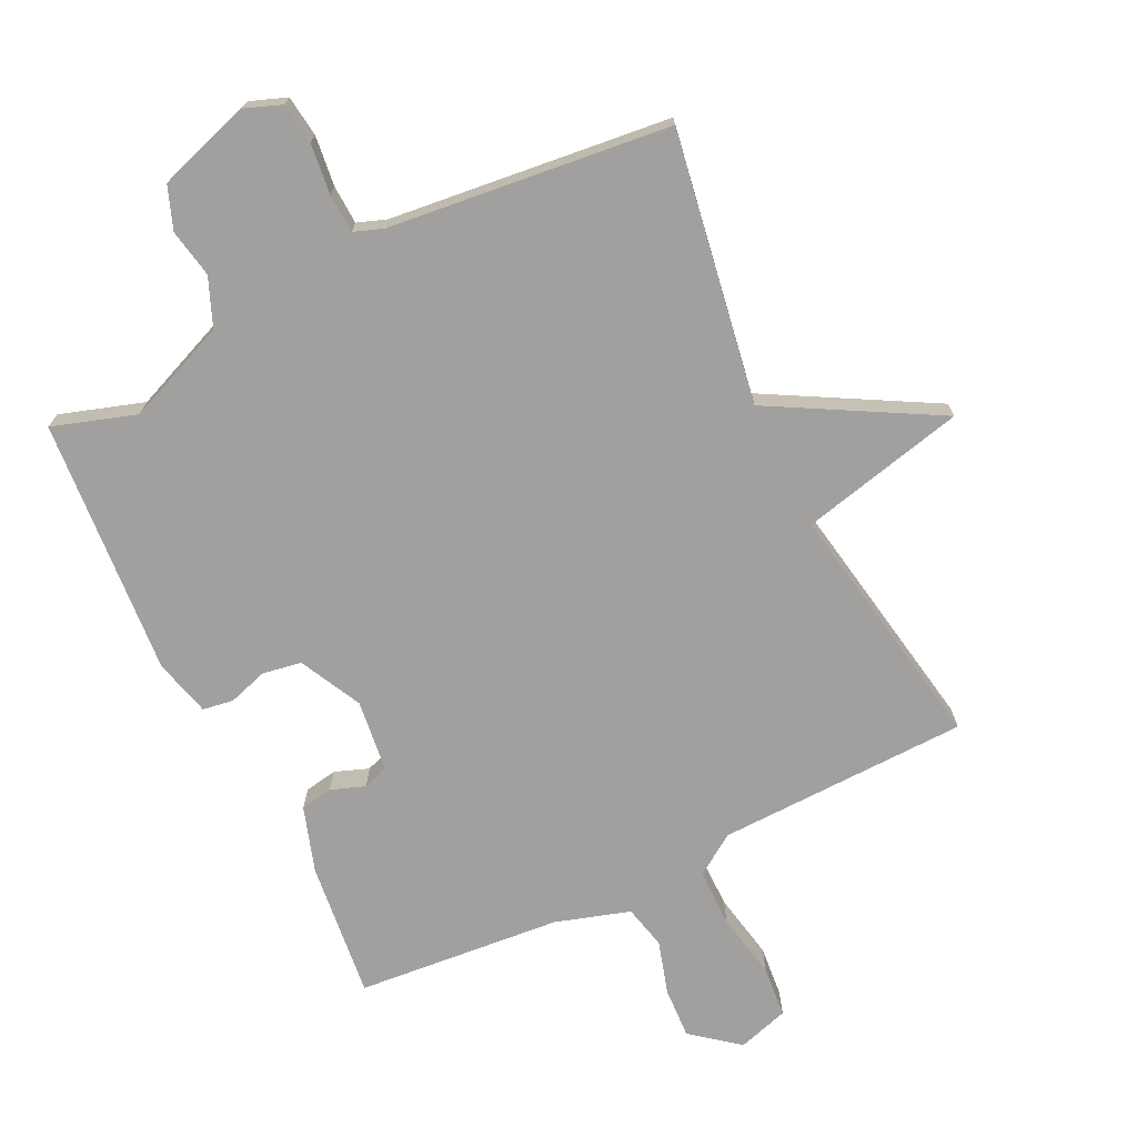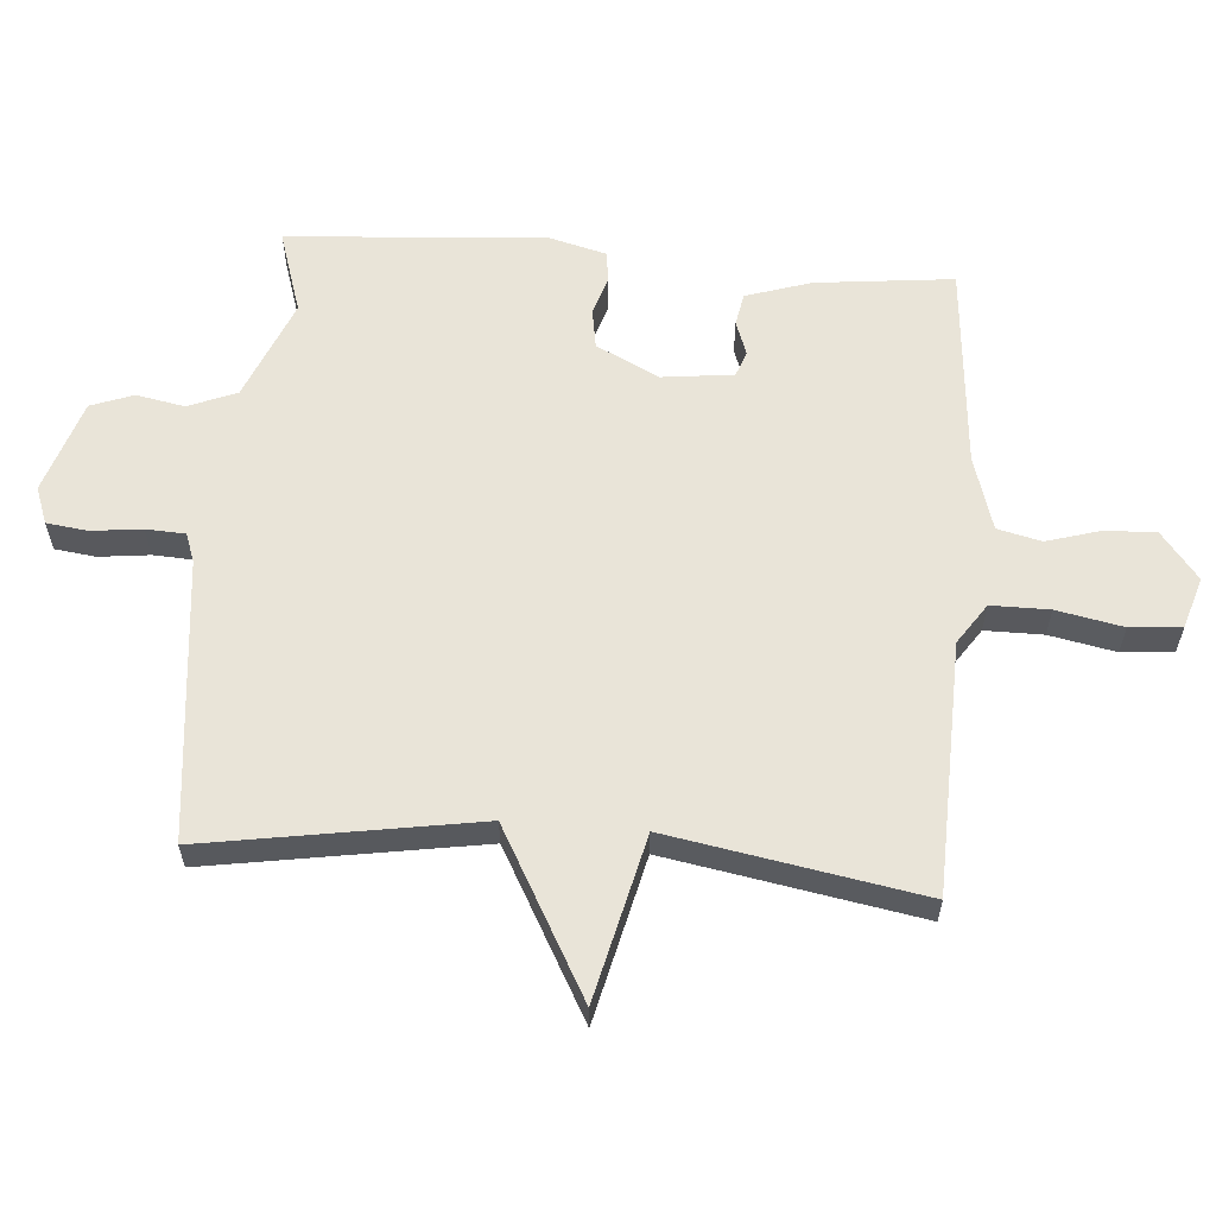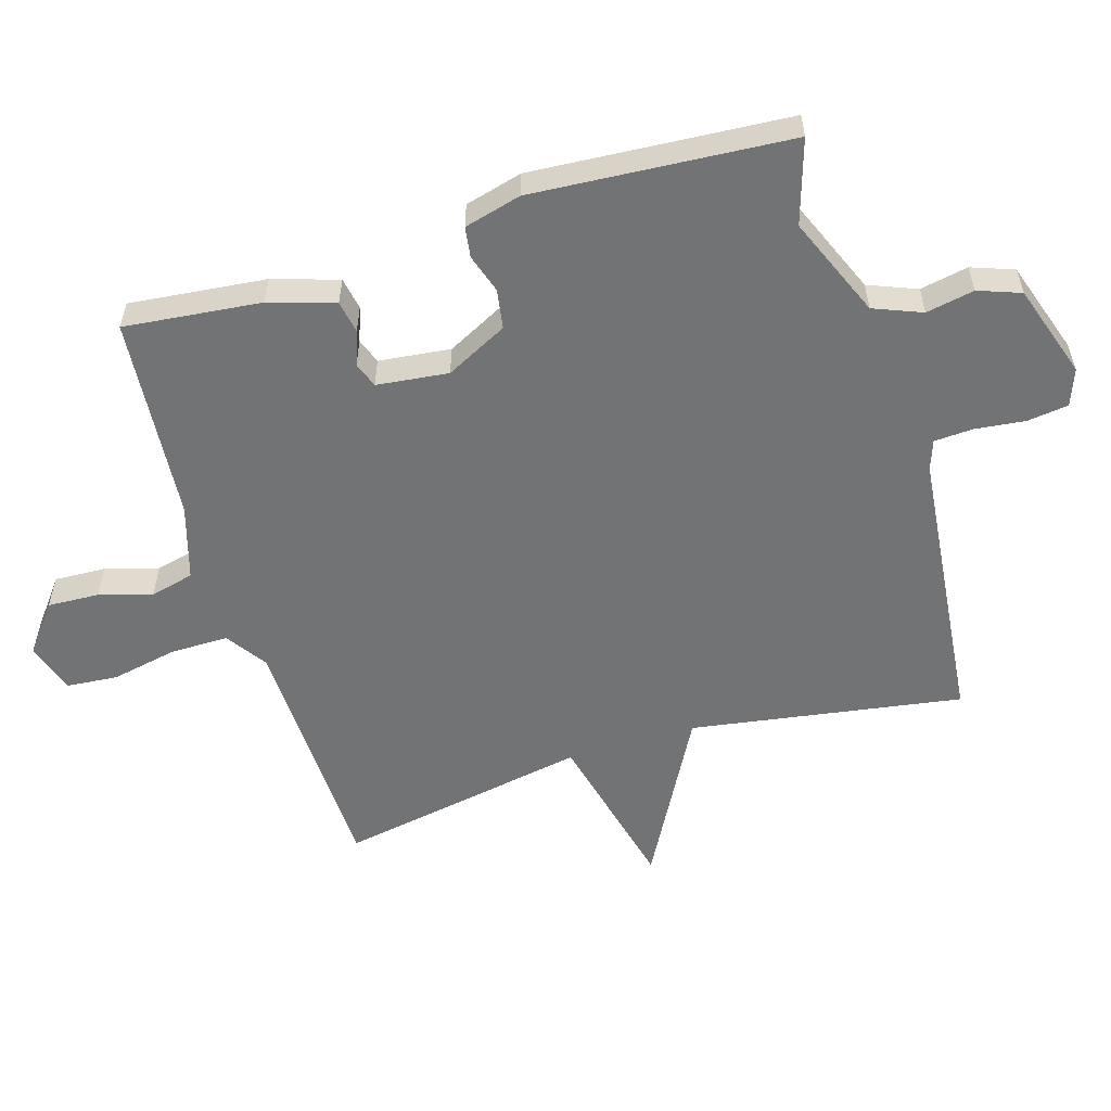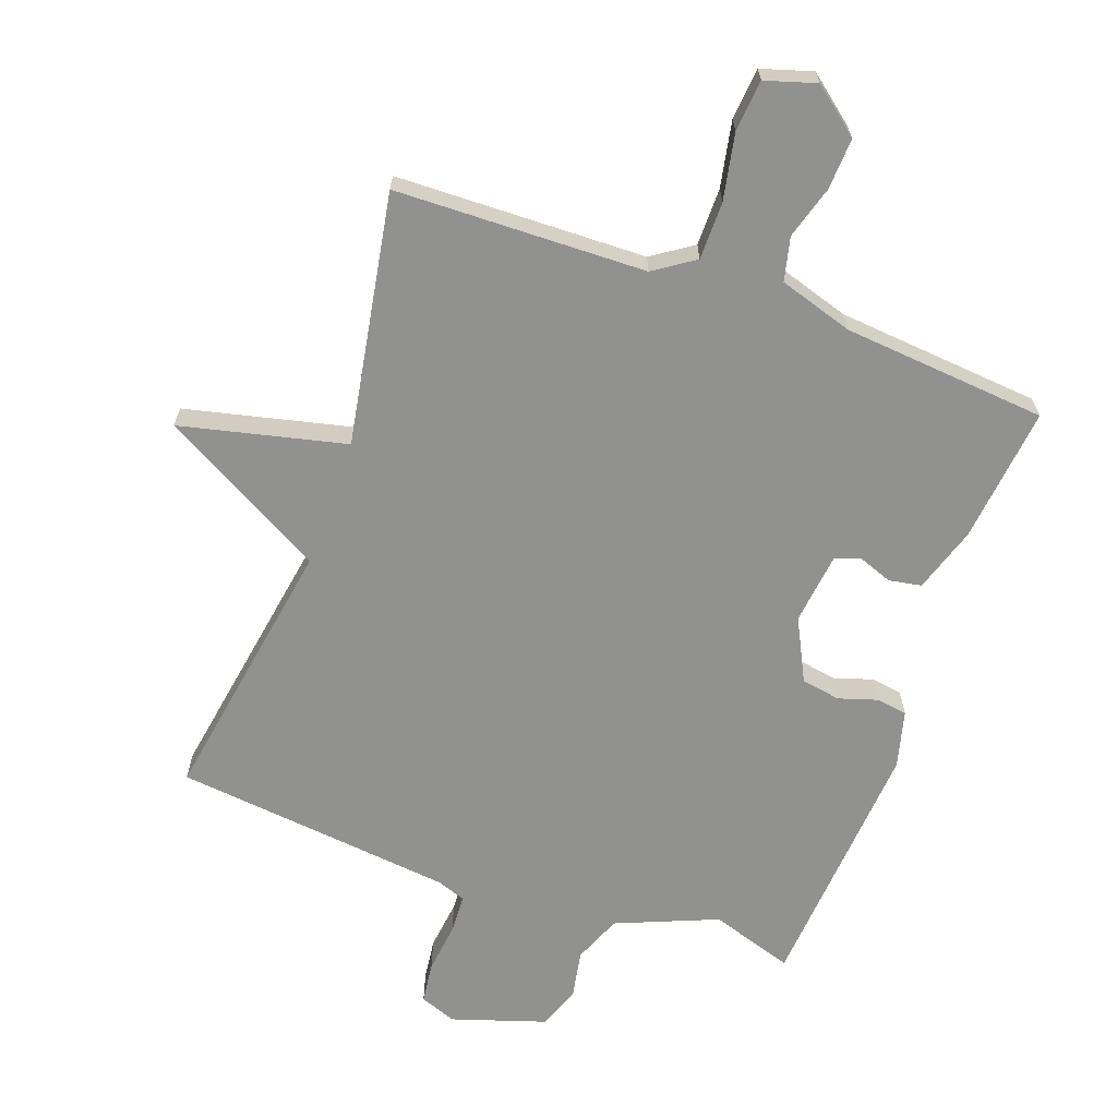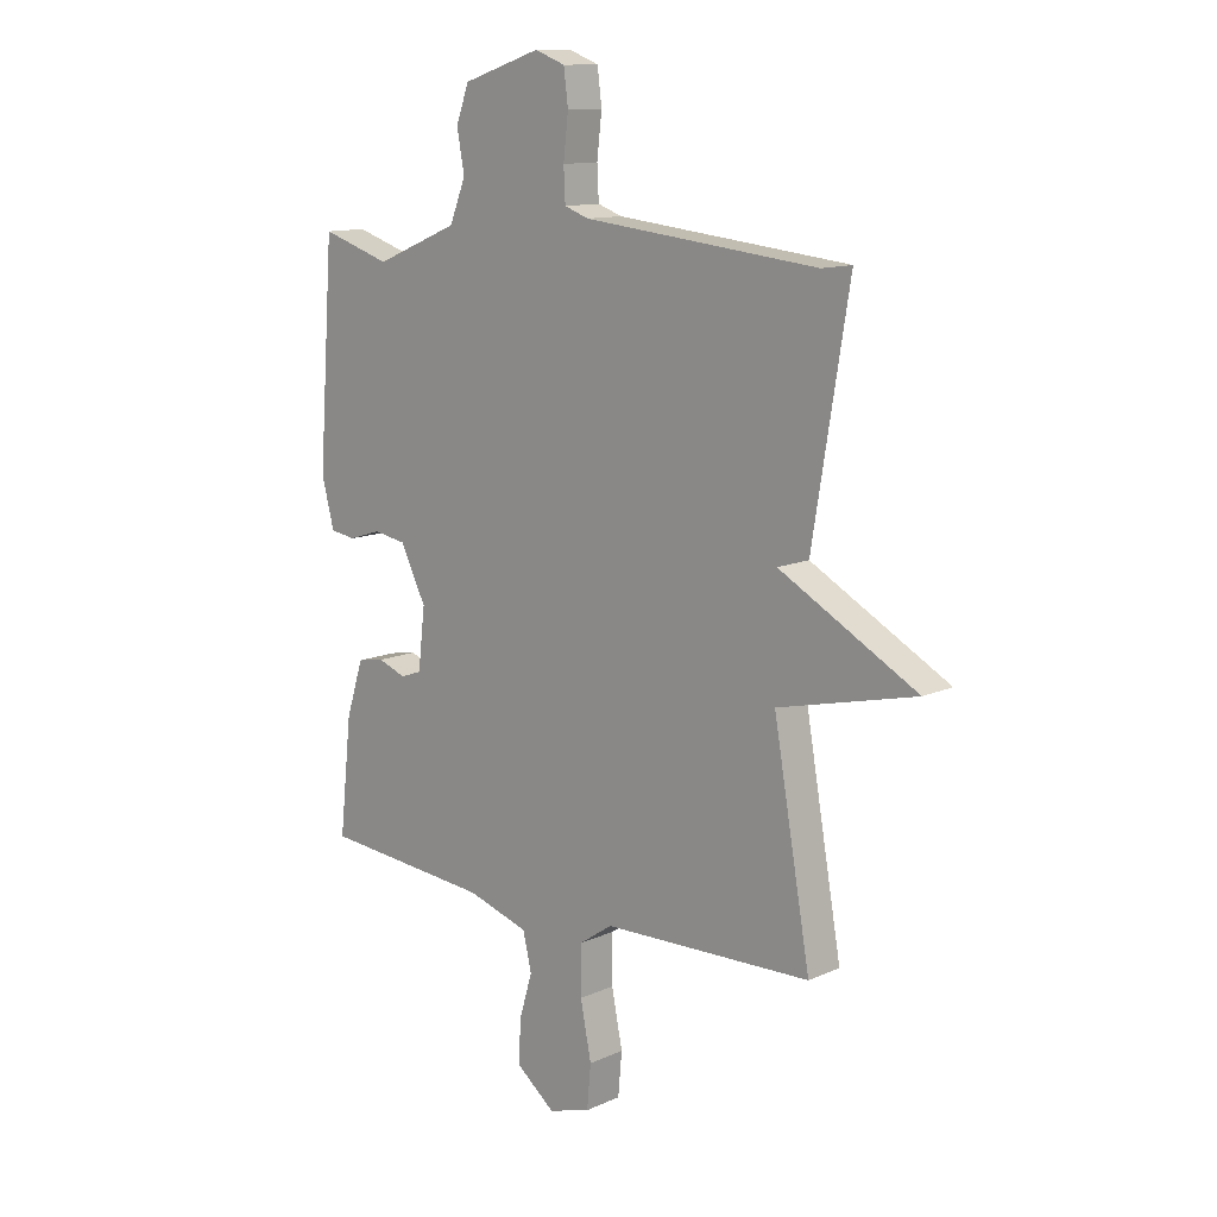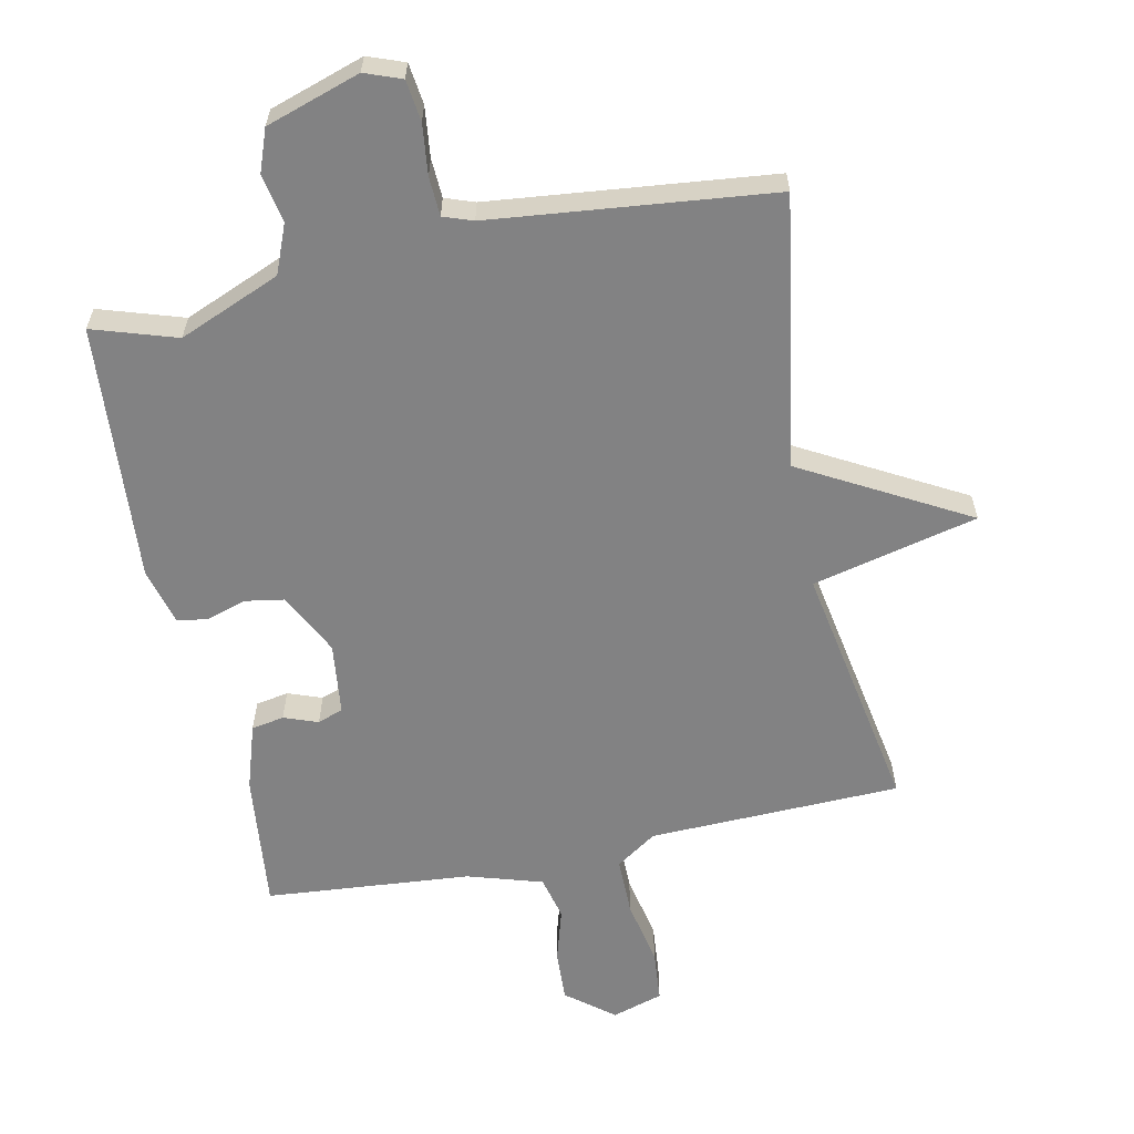
<metadata>
{"format":"obj","ext":"obj","renderer":"f3d","projection":"perspective","resolution":1024,"background":"white","views":[{"elev":-71.8,"azim":25.8,"up":"+Y"},{"elev":59.9,"azim":94.5,"up":"+Y"},{"elev":-55.9,"azim":-72.9,"up":"+Y"},{"elev":-66.0,"azim":160.1,"up":"+Y"},{"elev":12.2,"azim":43.5,"up":"+Z"},{"elev":-60.8,"azim":11.8,"up":"+Y"}]}
</metadata>
<code>
v -0.5 0.07 0.5
v -0.372 0.07 0.459
v -0.217 0.07 0.523
v -0.187 0.07 0.597
v -0.201 0.07 0.671
v -0.177 0.07 0.736
v -0.033 0.07 0.783
v 0.023 0.07 0.762
v 0.031 0.07 0.699
v 0.022 0.07 0.622
v 0.025 0.07 0.562
v 0.07 0.07 0.546
v 0.5 0.07 0.5
v 0.432 0.07 0.085
v 0.685 0.07 -0.055
v 0.432 0.07 -0.115
v 0.5 0.07 -0.5
v 0.115 0.07 -0.511
v 0.053 0.07 -0.553
v 0.053 0.07 -0.642
v 0.073 0.07 -0.743
v 0.066 0.07 -0.822
v -0.012 0.07 -0.846
v -0.084 0.07 -0.789
v -0.08 0.07 -0.71
v -0.056 0.07 -0.629
v -0.072 0.07 -0.562
v -0.186 0.07 -0.527
v -0.5 0.07 -0.5
v -0.477 0.07 -0.29
v -0.445 0.07 -0.19
v -0.395 0.07 -0.181
v -0.343 0.07 -0.2
v -0.304 0.07 -0.186
v -0.291 0.07 -0.076
v -0.339 0.07 0.019
v -0.399 0.07 0.029
v -0.459 0.07 0.01
v -0.506 0.07 0.017
v -0.529 0.07 0.105
v -0.5 0 0.5
v -0.372 0 0.459
v -0.217 0 0.523
v -0.187 0 0.597
v -0.201 0 0.671
v -0.177 0 0.736
v -0.033 0 0.783
v 0.023 0 0.762
v 0.031 0 0.699
v 0.022 0 0.622
v 0.025 0 0.562
v 0.07 0 0.546
v 0.5 0 0.5
v 0.432 0 0.085
v 0.685 0 -0.055
v 0.432 0 -0.115
v 0.5 0 -0.5
v 0.115 0 -0.511
v 0.053 0 -0.553
v 0.053 0 -0.642
v 0.073 0 -0.743
v 0.066 0 -0.822
v -0.012 0 -0.846
v -0.084 0 -0.789
v -0.08 0 -0.71
v -0.056 0 -0.629
v -0.072 0 -0.562
v -0.186 0 -0.527
v -0.5 0 -0.5
v -0.477 0 -0.29
v -0.445 0 -0.19
v -0.395 0 -0.181
v -0.343 0 -0.2
v -0.304 0 -0.186
v -0.291 0 -0.076
v -0.339 0 0.019
v -0.399 0 0.029
v -0.459 0 0.01
v -0.506 0 0.017
v -0.529 0 0.105
f 40 1 2
f 39 40 2
f 38 39 2
f 37 38 2
f 36 37 2 3
f 35 36 3 4
f 34 35 4
f 31 32 33
f 30 31 33
f 29 30 33
f 28 29 33
f 27 28 33 34
f 24 25 26
f 23 24 26
f 22 23 26
f 21 22 26
f 20 21 26
f 19 20 26 27
f 27 34 4
f 19 27 4
f 18 19 4
f 14 15 16
f 12 13 14
f 11 12 14 16
f 8 9 10
f 7 8 10
f 6 7 10
f 5 6 10
f 4 5 10
f 4 10 11
f 16 17 18
f 11 16 18
f 4 11 18
f 42 41 80
f 42 80 79
f 42 79 78
f 42 78 77
f 43 42 77 76
f 44 43 76 75
f 44 75 74
f 73 72 71
f 73 71 70
f 73 70 69
f 73 69 68
f 74 73 68 67
f 66 65 64
f 66 64 63
f 66 63 62
f 66 62 61
f 66 61 60
f 67 66 60 59
f 44 74 67
f 44 67 59
f 44 59 58
f 56 55 54
f 54 53 52
f 56 54 52 51
f 50 49 48
f 50 48 47
f 50 47 46
f 50 46 45
f 50 45 44
f 51 50 44
f 58 57 56
f 58 56 51
f 58 51 44
f 1 41 42 2
f 2 42 43 3
f 3 43 44 4
f 4 44 45 5
f 5 45 46 6
f 6 46 47 7
f 7 47 48 8
f 8 48 49 9
f 9 49 50 10
f 10 50 51 11
f 11 51 52 12
f 12 52 53 13
f 13 53 54 14
f 14 54 55 15
f 15 55 56 16
f 16 56 57 17
f 17 57 58 18
f 18 58 59 19
f 19 59 60 20
f 20 60 61 21
f 21 61 62 22
f 22 62 63 23
f 23 63 64 24
f 24 64 65 25
f 25 65 66 26
f 26 66 67 27
f 27 67 68 28
f 28 68 69 29
f 29 69 70 30
f 30 70 71 31
f 31 71 72 32
f 32 72 73 33
f 33 73 74 34
f 34 74 75 35
f 35 75 76 36
f 36 76 77 37
f 37 77 78 38
f 38 78 79 39
f 39 79 80 40
f 40 80 41 1

</code>
